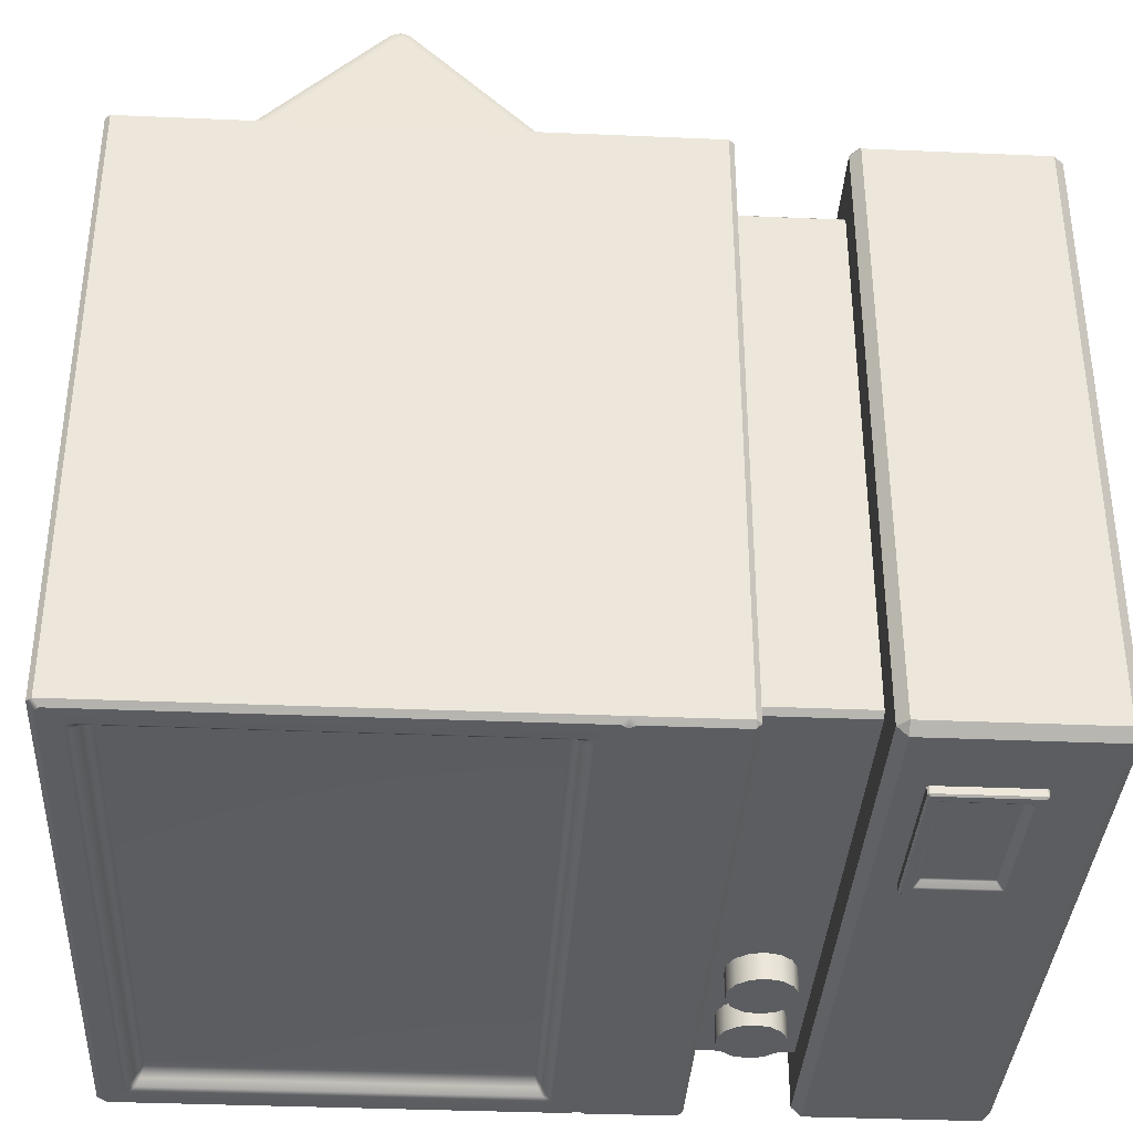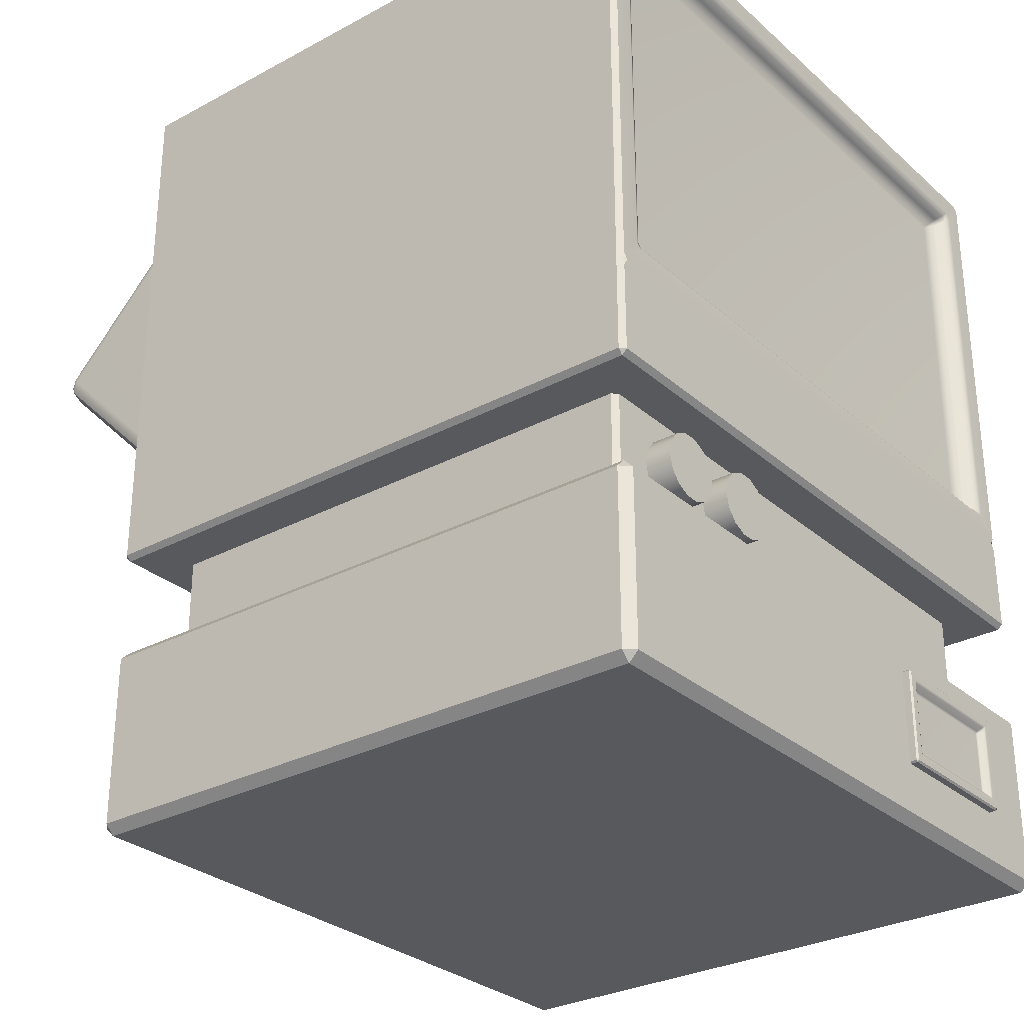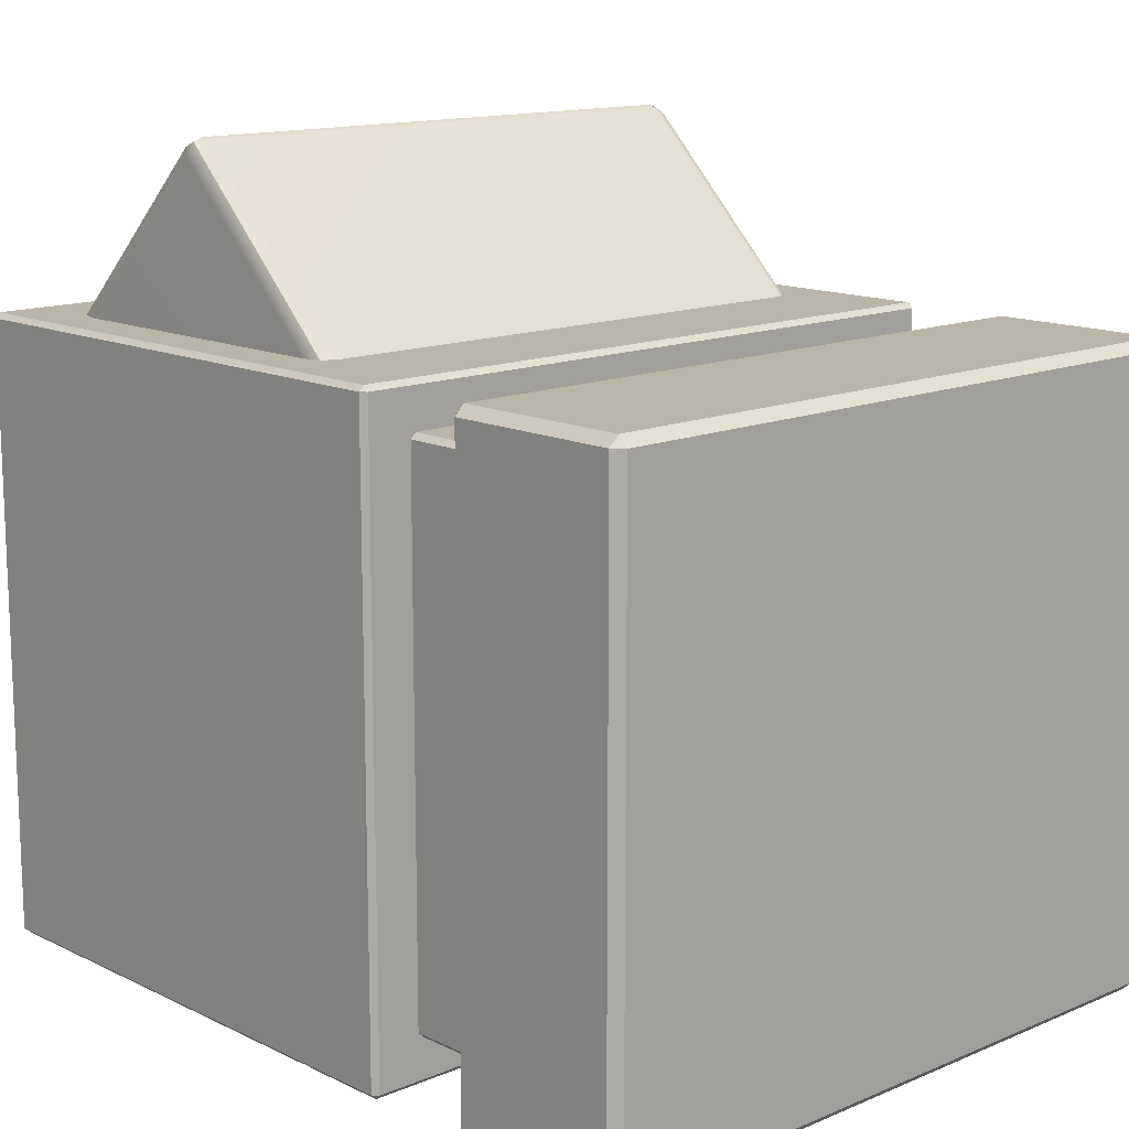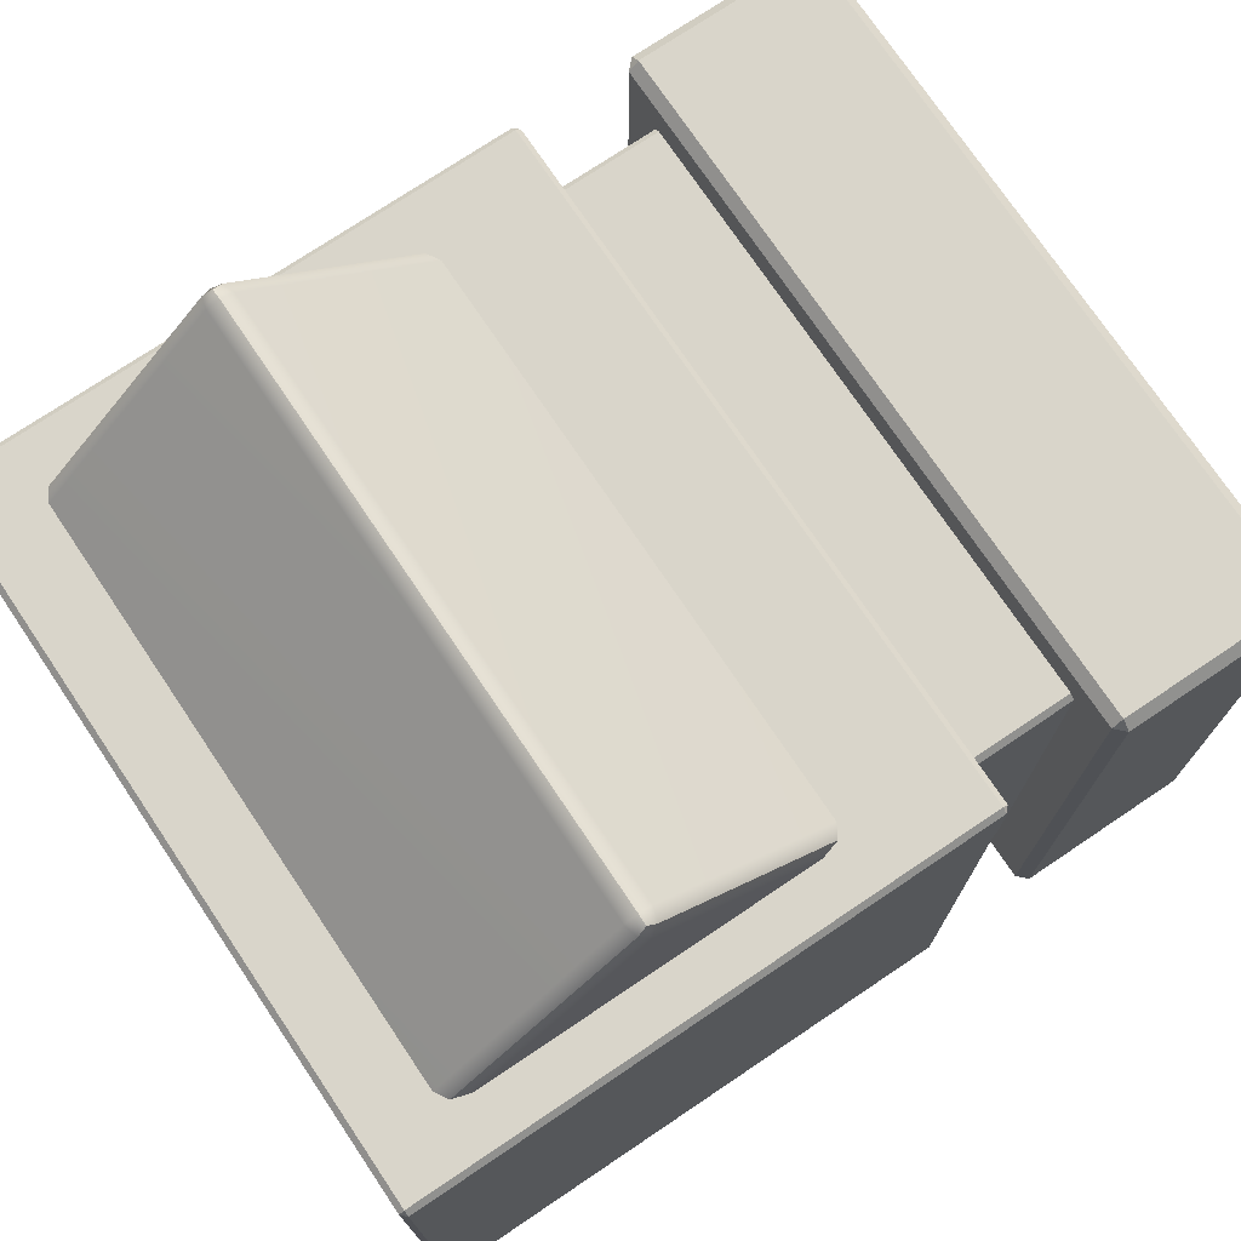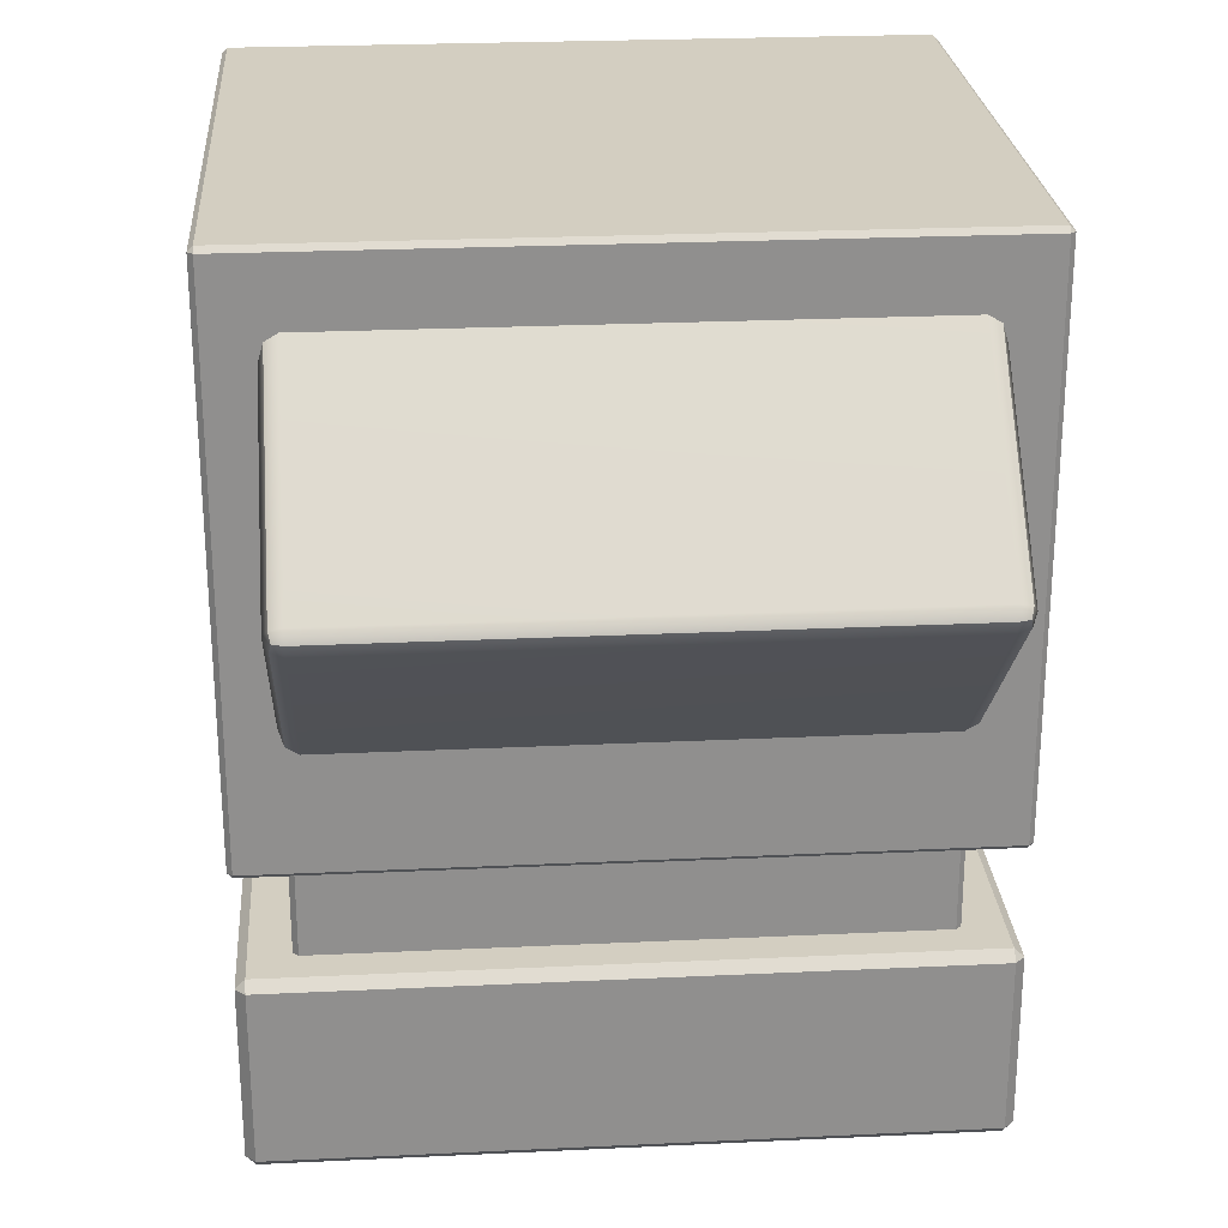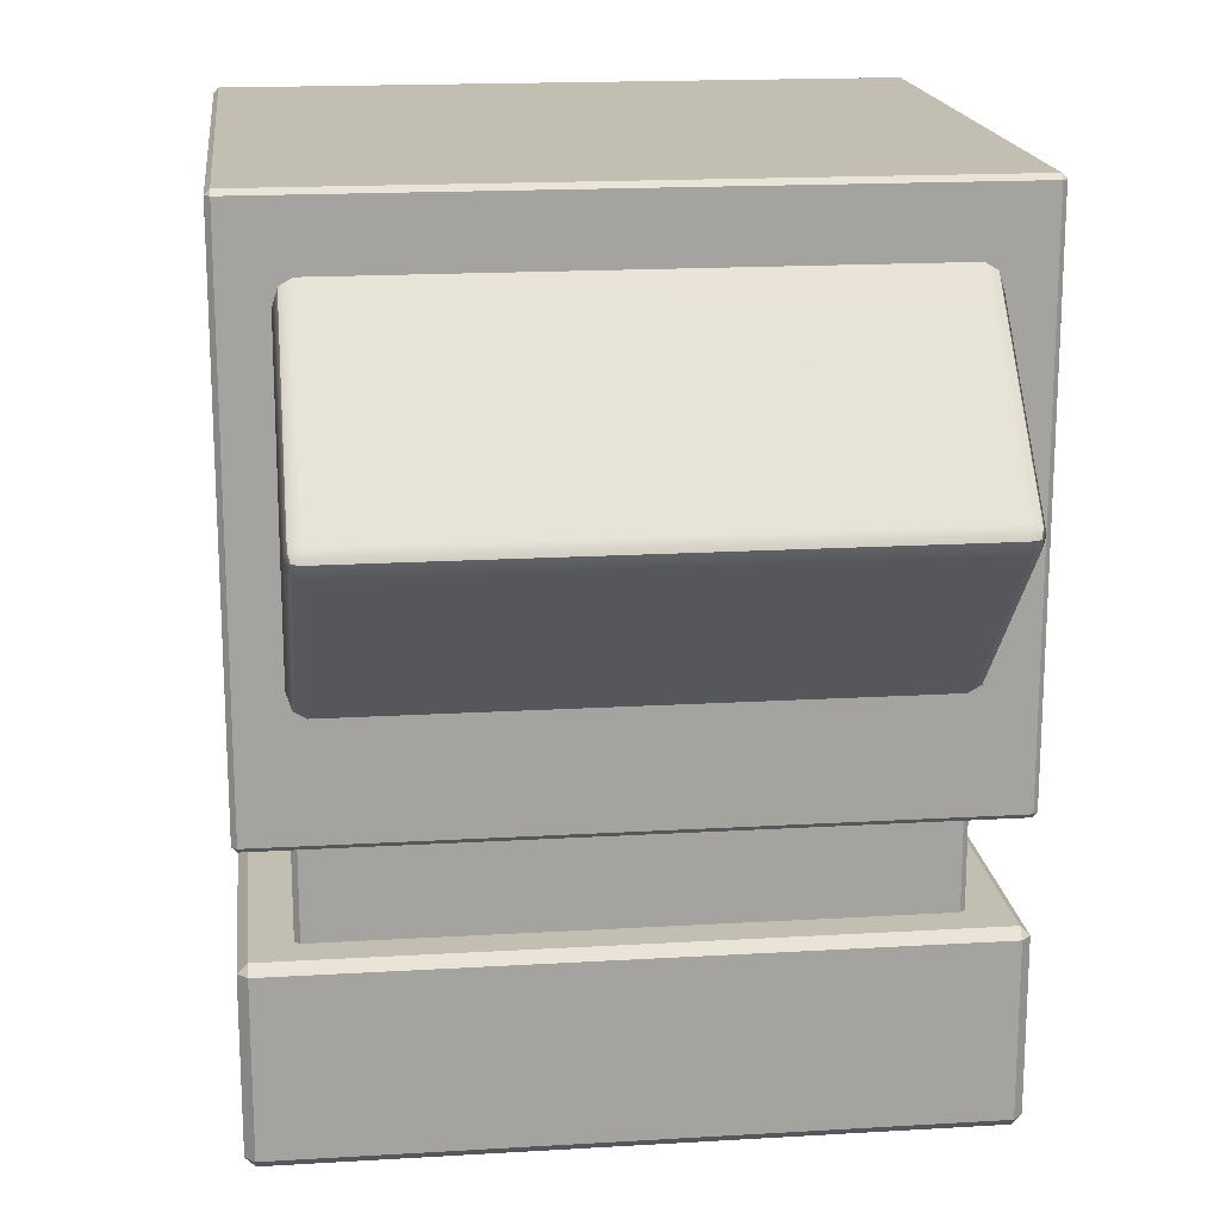
<metadata>
{"format":"obj","ext":"obj","renderer":"f3d","projection":"perspective","resolution":1024,"background":"white","views":[{"elev":-36.2,"azim":-93.2,"up":"+Z"},{"elev":-29.5,"azim":128.3,"up":"+Y"},{"elev":13.6,"azim":-43.1,"up":"+Z"},{"elev":74.4,"azim":-123.9,"up":"+Z"},{"elev":25.0,"azim":-4.4,"up":"+Y"},{"elev":17.5,"azim":-6.7,"up":"+Y"}]}
</metadata>
<code>
g default
v 8.735 9.351 -11.47
v 8.457 9.699 -11.47
v 8.056 9.892 -11.47
v 7.611 9.892 -11.47
v 7.21 9.699 -11.47
v 6.933 9.351 -11.47
v 6.834 8.917 -11.47
v 6.933 8.483 -11.47
v 7.21 8.135 -11.47
v 7.611 7.942 -11.47
v 8.056 7.942 -11.47
v 8.457 8.135 -11.47
v 8.735 8.483 -11.47
v 8.834 8.917 -11.47
v 8.735 9.351 -9.473
v 8.457 9.699 -9.473
v 8.056 9.892 -9.473
v 7.611 9.892 -9.473
v 7.21 9.699 -9.473
v 6.933 9.351 -9.473
v 6.834 8.917 -9.473
v 6.933 8.483 -9.473
v 7.21 8.135 -9.473
v 7.611 7.942 -9.473
v 8.056 7.942 -9.473
v 8.457 8.135 -9.473
v 8.735 8.483 -9.473
v 8.834 8.917 -9.473
v 7.834 8.917 -11.47
g pCylinder2 pc1
f 1 2 16 15
f 2 3 17 16
f 3 4 18 17
f 4 5 19 18
f 5 6 20 19
f 6 7 21 20
f 7 8 22 21
f 8 9 23 22
f 9 10 24 23
f 10 11 25 24
f 11 12 26 25
f 12 13 27 26
f 13 14 28 27
f 14 1 15 28
f 2 1 29
f 3 2 29
f 4 3 29
f 5 4 29
f 6 5 29
f 7 6 29
f 8 7 29
f 9 8 29
f 10 9 29
f 11 10 29
f 12 11 29
f 13 12 29
f 14 13 29
f 1 14 29
g default
v 6.058 9.351 -11.47
v 5.781 9.699 -11.47
v 5.38 9.892 -11.47
v 4.935 9.892 -11.47
v 4.534 9.699 -11.47
v 4.256 9.351 -11.47
v 4.157 8.917 -11.47
v 4.256 8.483 -11.47
v 4.534 8.135 -11.47
v 4.935 7.942 -11.47
v 5.38 7.942 -11.47
v 5.781 8.135 -11.47
v 6.058 8.483 -11.47
v 6.157 8.917 -11.47
v 6.058 9.351 -9.473
v 5.781 9.699 -9.473
v 5.38 9.892 -9.473
v 4.935 9.892 -9.473
v 4.534 9.699 -9.473
v 4.256 9.351 -9.473
v 4.157 8.917 -9.473
v 4.256 8.483 -9.473
v 4.534 8.135 -9.473
v 4.935 7.942 -9.473
v 5.38 7.942 -9.473
v 5.781 8.135 -9.473
v 6.058 8.483 -9.473
v 6.157 8.917 -9.473
v 5.157 8.917 -11.47
g pc1 pCylinder3
f 30 31 45 44
f 31 32 46 45
f 32 33 47 46
f 33 34 48 47
f 34 35 49 48
f 35 36 50 49
f 36 37 51 50
f 37 38 52 51
f 38 39 53 52
f 39 40 54 53
f 40 41 55 54
f 41 42 56 55
f 42 43 57 56
f 43 30 44 57
f 31 30 58
f 32 31 58
f 33 32 58
f 34 33 58
f 35 34 58
f 36 35 58
f 37 36 58
f 38 37 58
f 39 38 58
f 40 39 58
f 41 40 58
f 42 41 58
f 43 42 58
f 30 43 58
g default
v -8.794 10.49 6.44
v -8.794 10.64 6.593
v -8.948 10.64 6.44
v 11.63 10.64 6.44
v 11.48 10.64 6.593
v 11.48 10.49 6.44
v -8.794 26.94 6.593
v -8.794 27.09 6.44
v -8.948 26.94 6.44
v 11.63 26.94 6.44
v 11.48 27.09 6.44
v 11.48 26.94 6.593
v -8.789 26.77 -12.02
v -8.948 26.94 -11.87
v -8.8 27.09 -11.88
v -8.63 26.93 -12.02
v 11.31 26.93 -12.02
v 11.48 27.09 -11.87
v 11.63 26.94 -11.88
v 11.47 26.77 -12.02
v -8.794 10.64 -12.02
v -8.794 10.49 -11.87
v -8.948 10.64 -11.87
v 11.63 10.64 -11.87
v 11.48 10.49 -11.87
v 11.48 10.64 -12.02
v -8.794 13.52 6.593
v -8.948 13.52 6.44
v -8.948 13.31 6.44
v -8.794 13.31 6.593
v 11.48 13.31 6.593
v 11.63 13.31 6.44
v 11.63 13.52 6.44
v 11.48 13.52 6.593
v -8.666 13.53 -12.02
v -8.798 13.31 -12.02
v -8.948 13.31 -11.87
v -8.948 13.52 -11.87
v -8.797 13.72 -12.02
v 11.48 13.72 -12.02
v 11.63 13.52 -11.87
v 11.63 13.31 -11.87
v 11.48 13.31 -12.02
v 11.35 13.53 -12.02
v -7.973 25.97 -11.92
v -8.17 26.16 -12.02
v -8.015 26.31 -12.02
v -7.827 26.12 -11.92
v 10.51 26.12 -11.92
v 10.7 26.31 -12.02
v 10.85 26.16 -12.02
v 10.65 25.97 -11.92
v 10.65 14.54 -11.92
v 10.85 14.35 -12.02
v 10.7 14.19 -12.02
v 10.51 14.39 -11.92
v -7.827 14.39 -11.92
v -8.015 14.19 -12.02
v -8.17 14.35 -12.02
v -7.973 14.54 -11.92
v -7.82 25.82 -11.72
v -7.673 25.97 -11.73
v -7.501 25.69 -11.36
v 10.18 25.69 -11.36
v 10.36 25.96 -11.72
v 10.5 25.82 -11.72
v 10.18 14.81 -11.36
v 10.5 14.68 -11.72
v 10.36 14.54 -11.72
v -7.501 14.81 -11.36
v -7.679 14.54 -11.72
v -7.82 14.68 -11.72
g pc1 pCube4
f 59 61 81 80
f 60 59 64 63
f 61 60 88 87
f 62 64 83 82
f 63 62 90 89
f 65 67 86 85
f 66 65 70 69
f 67 66 72
f 72 66 73
f 68 70 92 91
f 69 68 76
f 76 68 77
f 71 74 105 104
f 71 97 72
f 72 97 96
f 74 73 75
f 75 73 76
f 75 78 109 108
f 78 77 98
f 98 77 99
f 81 95 79
f 79 95 94
f 80 79 84 83
f 82 84 100
f 100 84 101
f 85 88 89 92
f 87 86 96 95
f 91 90 100 99
f 93 97 117 116
f 94 93 102 101
f 98 102 113 112
f 106 120 103
f 103 120 119
f 104 103 117
f 117 103 118
f 106 105 107
f 107 105 108
f 107 110 124 123
f 110 109 111
f 111 109 112
f 111 114 127 126
f 114 113 115
f 115 113 116
f 115 118 130 129
f 119 121 128 130
f 121 120 123 122
f 122 124 126 125
f 125 127 129 128
f 60 63 89 88
f 66 69 76 73
f 94 101 84 79
f 80 83 64 59
f 62 82 100 90
f 81 61 87 95
f 96 86 67 72
f 121 122 125 128
f 91 99 77 68
f 85 92 70 65
f 74 75 108 105
f 78 98 112 109
f 102 93 116 113
f 97 71 104 117
f 106 107 123 120
f 110 111 126 124
f 114 115 129 127
f 118 103 119 130
f 59 60 61
f 62 63 64
f 65 66 67
f 68 69 70
f 71 72 74
f 74 72 73
f 76 77 75
f 75 77 78
f 79 80 81
f 82 83 84
f 85 86 87 88
f 89 90 91 92
f 97 93 96
f 93 94 96
f 94 95 96
f 98 99 102
f 102 99 101
f 99 100 101
f 103 104 105 106
f 107 108 109 110
f 111 112 113 114
f 115 116 117 118
f 119 120 121
f 122 123 124
f 125 126 127
f 128 129 130
g default
v -6.552 6.293 -12.28
v -6.604 6.348 -12.24
v -6.556 6.398 -12.24
v -6.499 6.345 -12.28
v -2.035 6.345 -12.28
v -1.979 6.398 -12.24
v -1.929 6.349 -12.24
v -1.982 6.293 -12.28
v -6.499 3.546 -12.28
v -6.555 3.493 -12.24
v -6.604 3.542 -12.24
v -6.552 3.599 -12.28
v -1.982 3.599 -12.28
v -1.929 3.543 -12.24
v -1.978 3.493 -12.24
v -2.035 3.546 -12.28
v -6.554 6.398 -10.35
v -6.604 6.347 -10.35
v -1.929 6.347 -10.35
v -1.98 6.398 -10.35
v -6.604 3.544 -10.35
v -6.554 3.493 -10.35
v -1.98 3.493 -10.35
v -1.929 3.544 -10.35
v -6.275 6.018 -12.26
v -6.343 6.082 -12.28
v -6.29 6.134 -12.28
v -6.224 6.069 -12.26
v -2.31 6.069 -12.26
v -2.246 6.137 -12.28
v -2.194 6.083 -12.28
v -2.259 6.018 -12.26
v -2.259 3.873 -12.26
v -2.191 3.809 -12.28
v -2.244 3.757 -12.28
v -2.31 3.822 -12.26
v -6.224 3.822 -12.26
v -6.288 3.754 -12.28
v -6.34 3.808 -12.28
v -6.275 3.873 -12.26
v -6.132 5.878 -12.11
v -6.083 5.927 -12.11
v -6.066 5.859 -12.08
v -2.468 5.859 -12.08
v -2.45 5.925 -12.11
v -2.402 5.878 -12.11
v -2.468 4.032 -12.08
v -2.402 4.013 -12.11
v -2.45 3.966 -12.11
v -6.066 4.032 -12.08
v -6.084 3.966 -12.11
v -6.132 4.013 -12.11
g pc1 pCube8
f 131 134 157 156
f 132 131 141
f 141 131 142
f 133 132 147
f 147 132 148
f 134 133 135
f 135 133 136
f 135 138 161 160
f 137 136 149
f 149 136 150
f 138 137 143
f 143 137 144
f 139 142 169 168
f 140 139 145
f 145 139 146
f 141 140 151
f 151 140 152
f 143 146 165 164
f 145 144 153
f 153 144 154
f 155 158 172 171
f 155 170 156
f 156 170 169
f 158 157 159
f 159 157 160
f 159 162 176 175
f 161 164 162
f 162 164 163
f 163 166 179 178
f 166 165 167
f 167 165 168
f 167 170 182 181
f 171 173 180 182
f 173 172 174
f 174 172 175
f 174 176 178 177
f 177 179 181 180
f 133 147 150 136
f 173 174 177 180
f 140 145 153 152
f 154 144 137 149
f 141 151 148 132
f 134 135 160 157
f 138 143 164 161
f 146 139 168 165
f 142 131 156 169
f 158 159 175 172
f 162 163 178 176
f 166 167 181 179
f 170 155 171 182
f 131 132 133 134
f 135 136 137 138
f 139 140 141 142
f 143 144 145 146
f 155 156 157 158
f 159 160 161 162
f 163 164 165 166
f 167 168 169 170
f 171 172 173
f 174 175 176
f 177 178 179
f 180 181 182
g default
v -7.472 19.8 -1.407
v 10.15 19.8 -1.407
v -7.317 19.76 11.61
v -7.472 19.5 11.34
v -7.317 19.23 11.61
v -6.943 19.12 11.72
v -6.943 19.5 11.87
v -6.943 19.87 11.72
v 9.998 19.76 11.61
v 9.625 19.87 11.72
v 9.625 19.5 11.87
v 9.625 19.12 11.72
v 9.998 19.23 11.61
v 10.15 19.5 11.34
v -6.943 12.9 5.495
v -7.317 13.01 5.386
v -7.472 13.28 5.122
v 10.15 13.28 5.122
v 9.998 13.01 5.386
v 9.625 12.9 5.495
v -7.472 26.03 4.816
v -7.317 26.29 5.08
v -6.943 26.4 5.189
v 9.625 26.4 5.189
v 9.998 26.29 5.08
v 10.15 26.03 4.816
v -7.248 19.5 11.78
v 9.93 19.5 11.78
g pc1 pCube7
f 186 185 204 203
f 185 190 205 204
f 188 187 198 197
f 187 186 199 198
f 190 189 193 192
f 189 188 194 193
f 192 191 207 206
f 191 196 208 207
f 196 195 201 200
f 195 194 202 201
f 188 197 202 194
f 190 192 206 205
f 196 200 184 208
f 183 199 186 203
f 189 190 209
f 209 190 185
f 185 186 209
f 209 186 187
f 187 188 209
f 209 188 189
f 195 196 210
f 210 196 191
f 191 192 210
f 210 192 193
f 193 194 210
f 210 194 195
g default
v -8.659 1.666 6.306
v -8.659 1.953 6.593
v -8.947 1.953 6.306
v 11.63 1.953 6.306
v 11.34 1.953 6.593
v 11.34 1.666 6.306
v -8.947 7.126 6.306
v -8.659 7.126 6.593
v -8.659 7.414 6.306
v 11.34 7.414 6.306
v 11.34 7.126 6.593
v 11.63 7.126 6.306
v -8.947 7.126 -11.74
v -8.659 7.414 -11.74
v -8.659 7.126 -12.02
v 11.34 7.126 -12.02
v 11.34 7.414 -11.74
v 11.63 7.126 -11.74
v -8.947 1.953 -11.74
v -8.659 1.953 -12.02
v -8.659 1.666 -11.74
v 11.34 1.666 -11.74
v 11.34 1.953 -12.02
v 11.63 1.953 -11.74
g pc1 pCube5
f 211 213 229 231
f 212 211 216 215
f 213 212 218 217
f 214 216 232 234
f 215 214 222 221
f 217 219 224 223
f 219 218 221 220
f 220 222 228 227
f 223 225 230 229
f 225 224 227 226
f 226 228 234 233
f 231 230 233 232
f 212 215 221 218
f 219 220 227 224
f 225 226 233 230
f 231 232 216 211
f 214 234 228 222
f 229 213 217 223
f 211 212 213
f 214 215 216
f 217 218 219
f 220 221 222
f 223 224 225
f 226 227 228
f 229 230 231
f 232 233 234
g default
v -7.313 6.423 5.259
v -7.472 6.423 5.1
v -7.472 11.24 5.1
v -7.313 11.24 5.259
v 10.15 6.423 5.1
v 9.994 6.423 5.259
v 9.994 11.24 5.259
v 10.15 11.24 5.1
v -7.313 11.24 -10.69
v -7.472 11.24 -10.53
v -7.472 6.423 -10.53
v -7.313 6.423 -10.69
v 10.15 11.24 -10.53
v 9.994 11.24 -10.69
v 9.994 6.423 -10.69
v 10.15 6.423 -10.53
g pc1 pCube6
f 238 235 240 241
f 246 243 248 249
f 242 239 250 247
f 244 245 236 237
f 236 235 238 237
f 240 239 242 241
f 244 243 246 245
f 248 247 250 249

</code>
